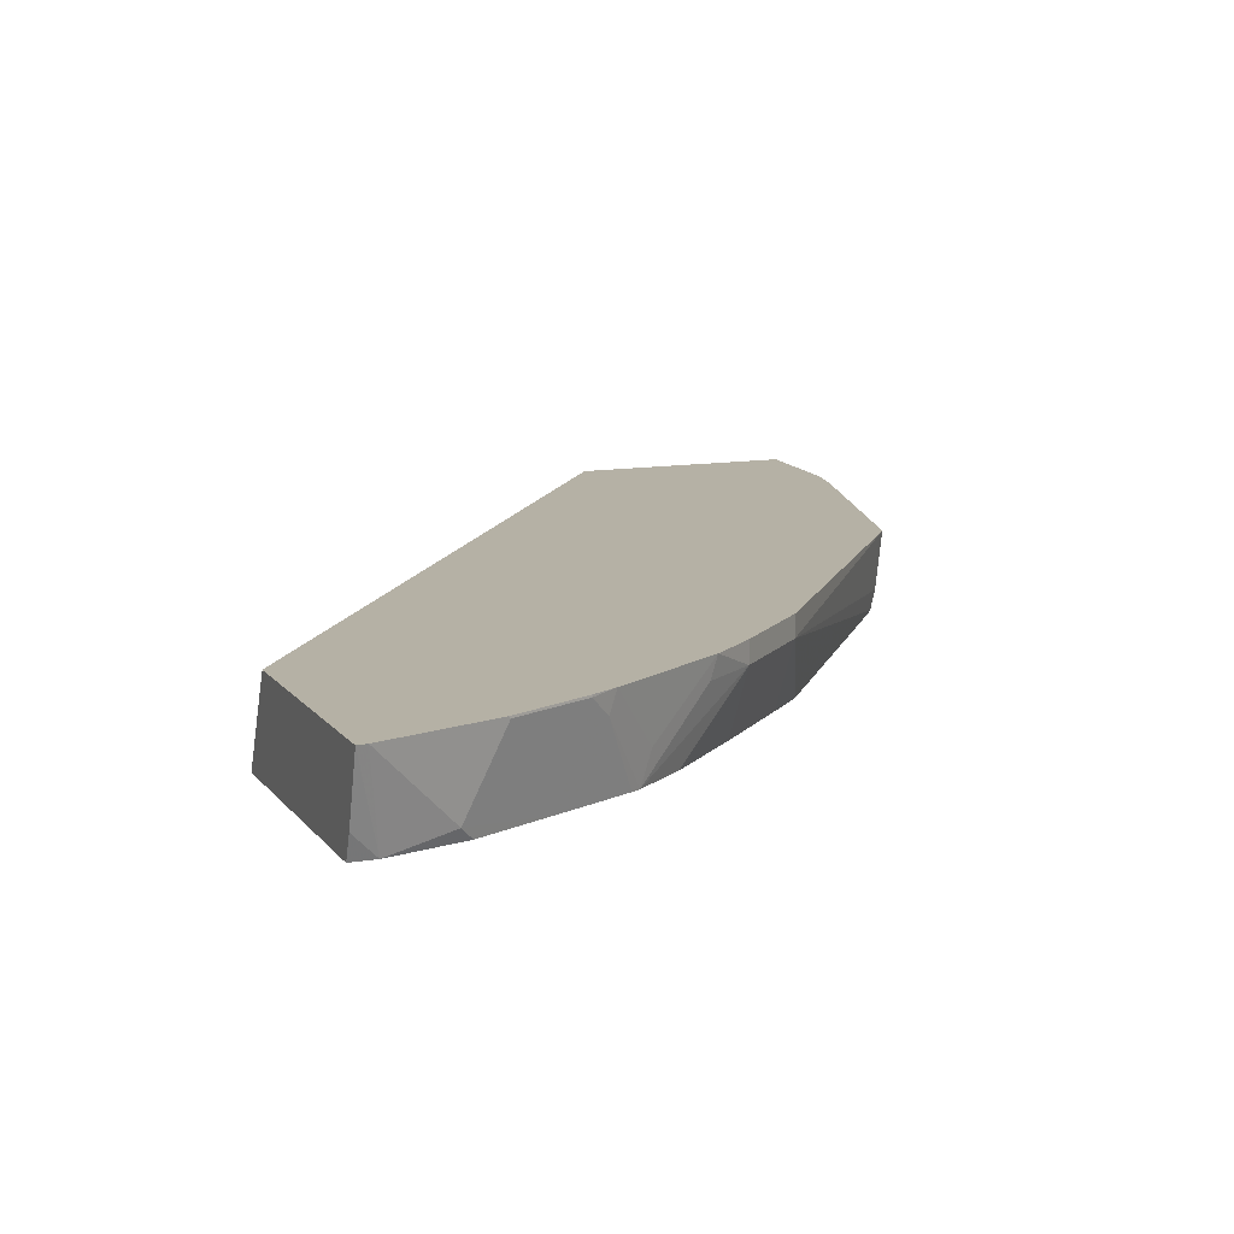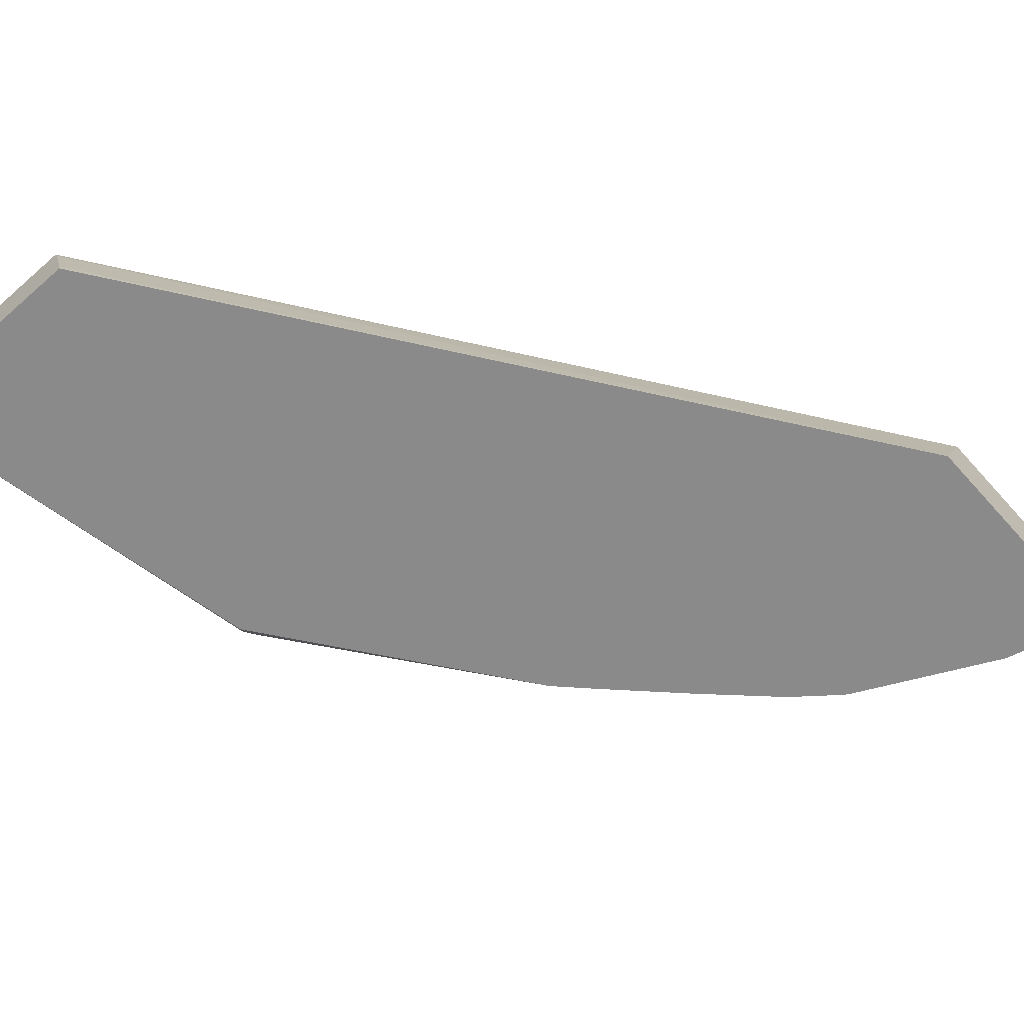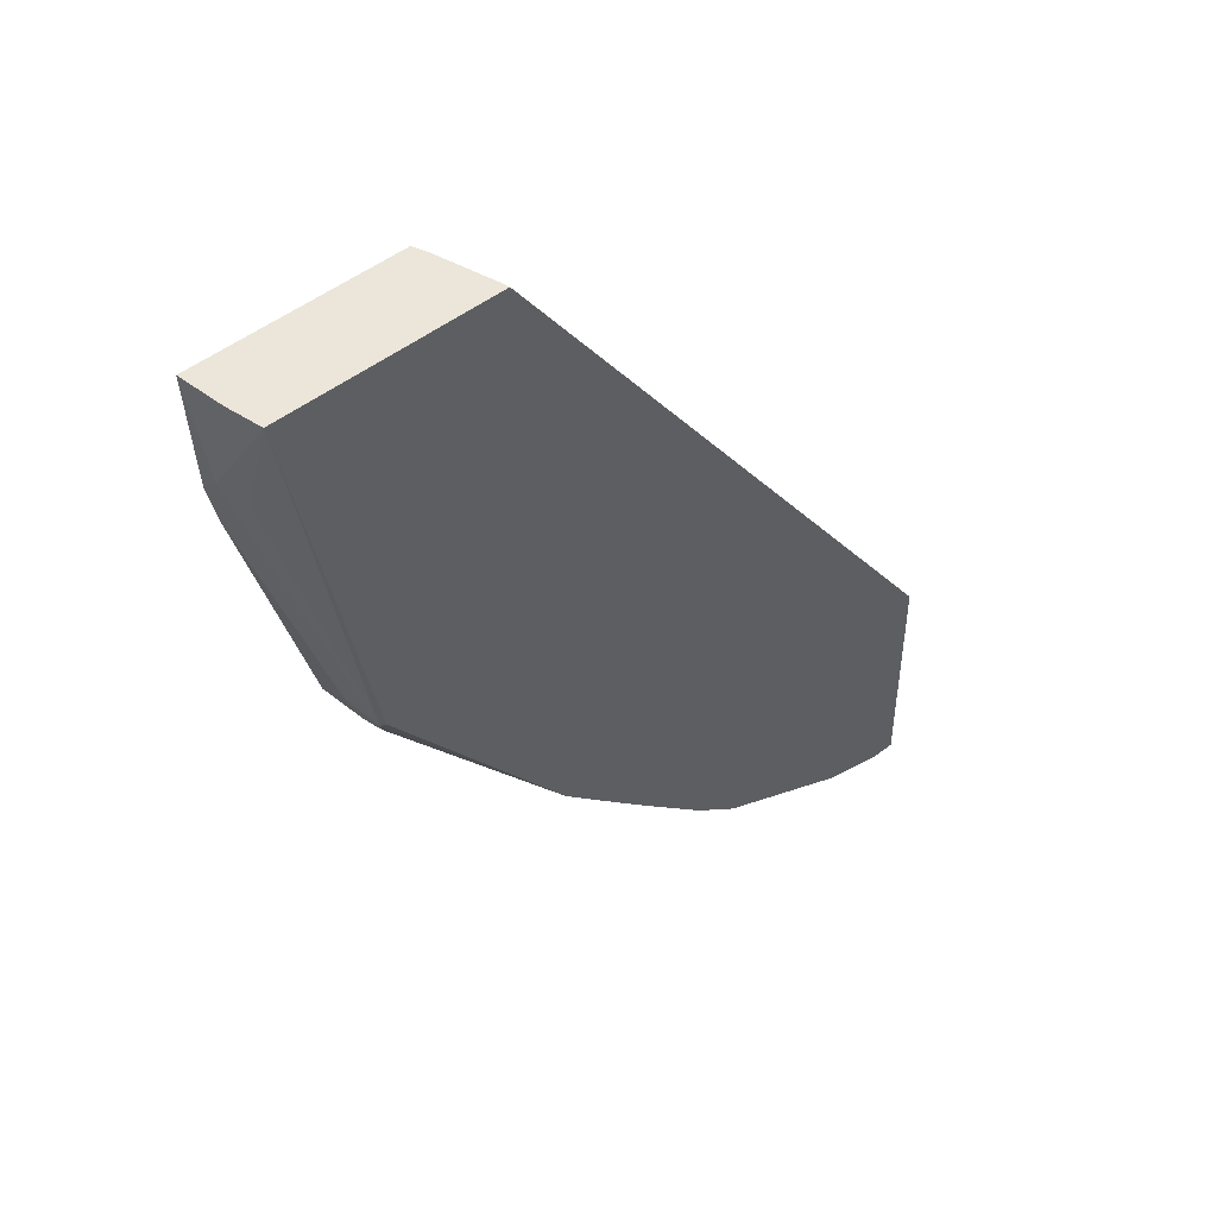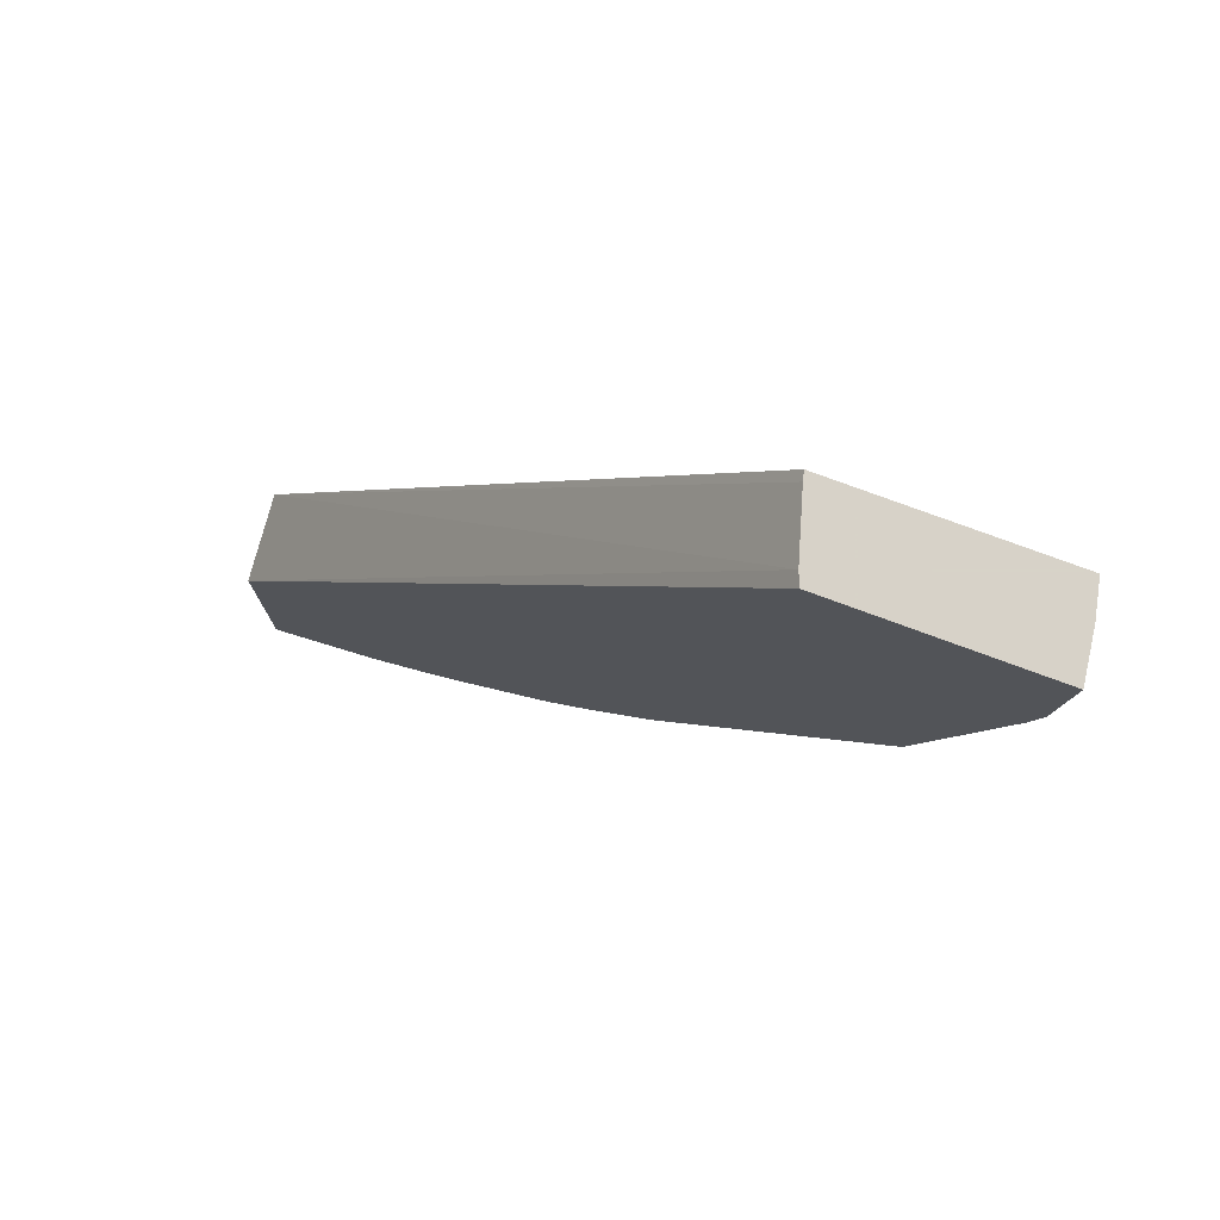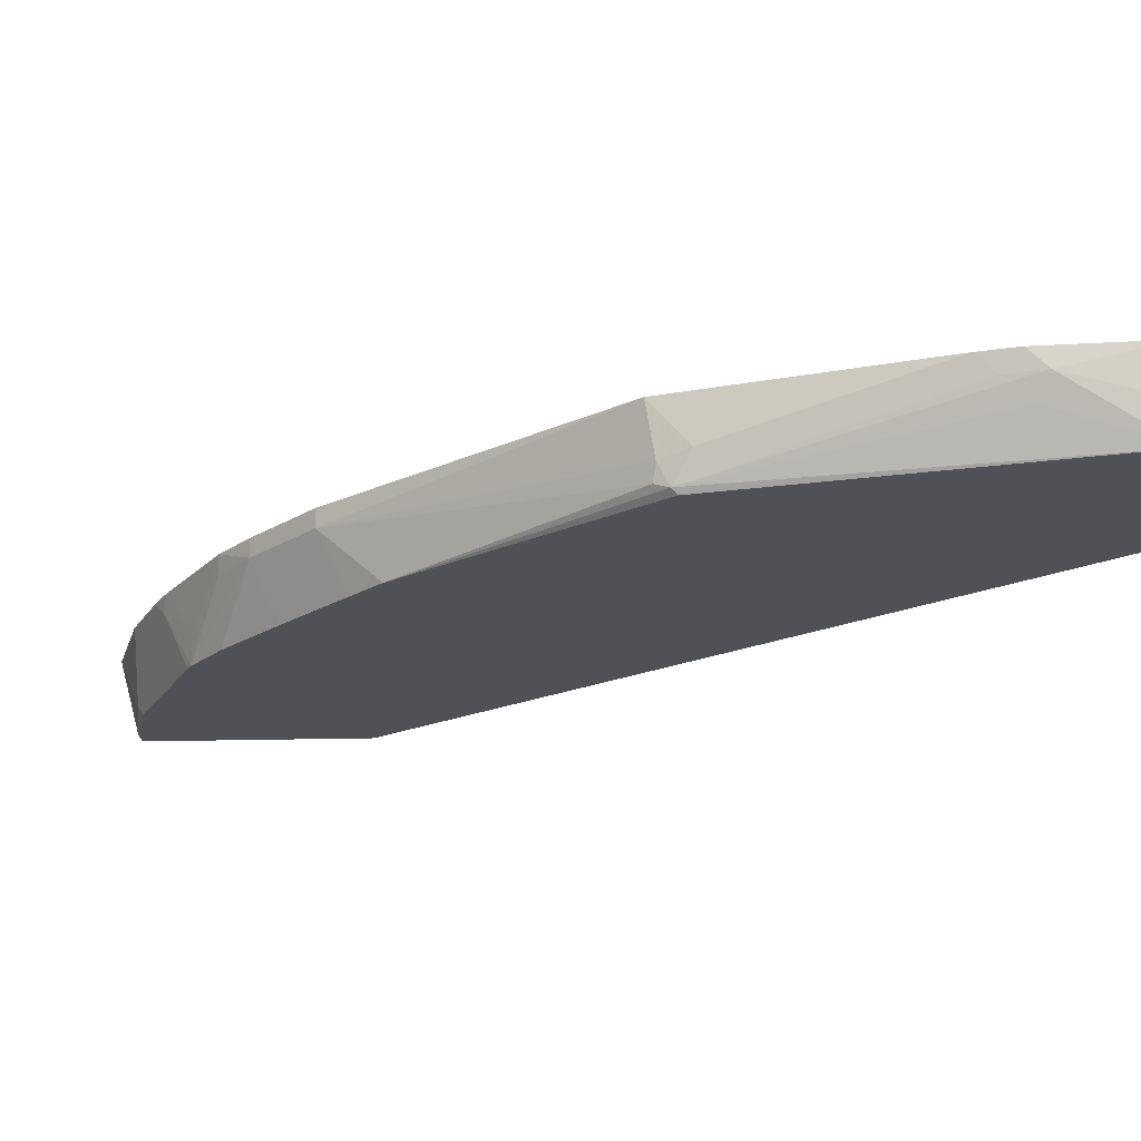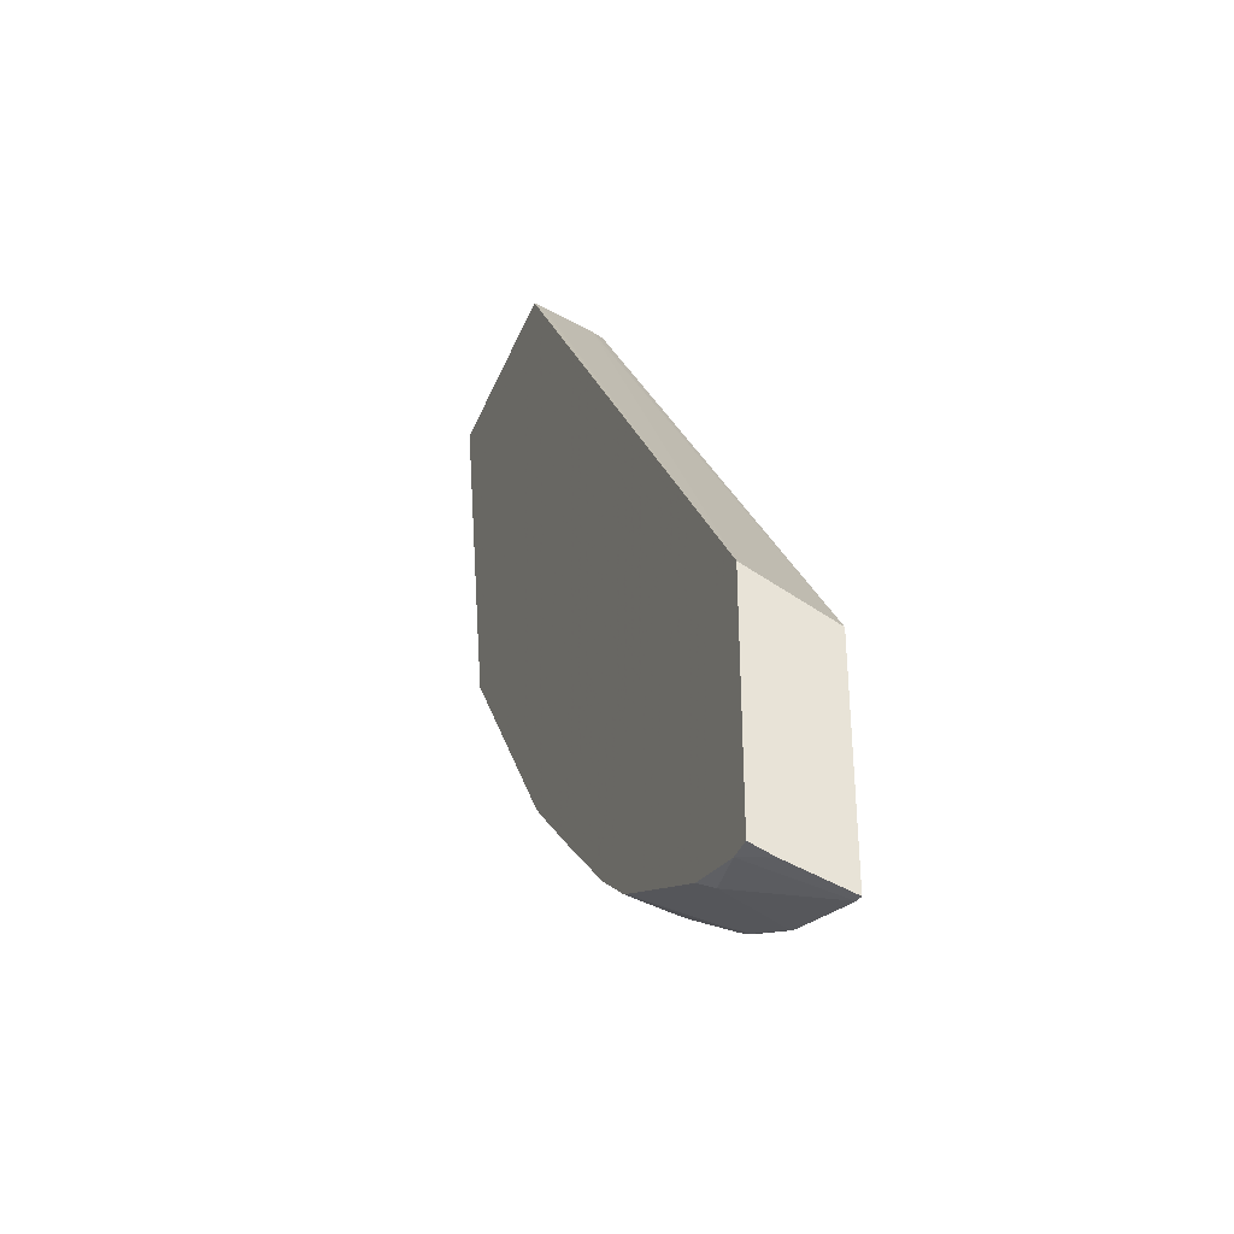
<metadata>
{"format":"obj","ext":"obj","renderer":"f3d","projection":"perspective","resolution":1024,"background":"white","views":[{"elev":11.9,"azim":158.3,"up":"+Y"},{"elev":-63.5,"azim":41.7,"up":"+Y"},{"elev":48.3,"azim":-41.3,"up":"+Z"},{"elev":77.3,"azim":-159.8,"up":"+Z"},{"elev":-20.5,"azim":-87.2,"up":"+Y"},{"elev":-36.9,"azim":70.0,"up":"+Z"}]}
</metadata>
<code>
v -0.1284 0.3423 -0.3317
v -0.02221 0.333 -0.4717
v -0.1276 0.3163 -0.3275
v -0.1249 0.308 -0.3288
v -0.03718 0.3026 -0.4407
v -0.02125 0.3026 -0.457
v 0.01204 0.3026 -0.4903
v 0.01107 0.333 -0.505
v 0.04439 0.3026 -0.5217
v 0.06563 0.3026 -0.5389
v 0.03328 0.333 -0.5224
v 0.06105 0.3163 -0.5383
v 0.03019 0.3423 -0.5219
v 0.01107 0.3423 -0.505
v -0.02221 0.3423 -0.4717
v -0.1698 0.3423 -0.136
v -0.1665 0.3423 -0.1924
v -0.1665 0.333 -0.1832
v -0.1665 0.3192 -0.136
v -0.1628 0.3026 -0.136
v -0.1609 0.3219 -0.1887
v -0.1276 0.3052 -0.3219
v -0.1623 0.333 -0.2019
v -0.1332 0.3195 -0.3132
v -0.1623 0.3423 -0.2111
v -0.1263 0.3026 -0.3192
v -0.05758 0.3026 -0.136
v -0.06986 0.3423 -0.136
v 0.18 0.3423 -0.5962
v 0.18 0.3423 -0.4888
v 0.18 0.3026 -0.4704
v -0.0674 0.3362 -0.136
v -0.05864 0.3069 -0.136
v 0.1694 0.3026 -0.5838
v 0.18 0.3026 -0.5838
v 0.18 0.3132 -0.5878
v 0.1758 0.3423 -0.5957
v 0.1258 0.3423 -0.579
v 0.1249 0.3413 -0.5786
v 0.09126 0.3423 -0.5617
v 0.09157 0.3413 -0.5619
v 0.1028 0.3026 -0.5578
v 0.1415 0.308 -0.5786
v 0.1361 0.3026 -0.5745
v 0.06947 0.3026 -0.5412
v 0.08325 0.333 -0.5557
v 0.08016 0.3423 -0.5553
v 0.08884 0.3423 -0.5601
f 36 35 34
f 37 29 34
f 39 41 40
f 39 38 37
f 39 40 38
f 36 29 35
f 39 42 41
f 37 38 29
f 35 29 31
f 32 28 27
f 34 31 5
f 31 27 5
f 32 30 28
f 33 32 27
f 33 27 31
f 33 31 32
f 32 31 30
f 30 31 29
f 39 43 42
f 35 31 34
f 39 37 43
f 13 15 47
f 44 43 34
f 10 34 5
f 44 34 10
f 15 16 29
f 40 48 38
f 40 41 47
f 40 47 48
f 48 47 38
f 38 47 29
f 47 15 29
f 37 34 43
f 30 29 28
f 12 47 10
f 46 45 10
f 46 10 47
f 46 47 41
f 46 41 45
f 45 41 42
f 45 42 10
f 42 44 10
f 42 43 44
f 12 13 47
f 28 29 16
f 36 34 29
f 20 27 16
f 2 1 15
f 2 15 8
f 14 8 15
f 14 15 13
f 14 13 8
f 11 8 13
f 11 13 12
f 11 12 10
f 11 10 8
f 1 16 15
f 9 8 10
f 7 8 9
f 7 2 8
f 6 2 7
f 6 7 5
f 6 5 2
f 2 5 4
f 2 4 3
f 2 3 1
f 28 16 27
f 9 10 5
f 17 16 1
f 7 9 5
f 19 16 18
f 20 5 27
f 18 16 17
f 26 5 20
f 22 26 20
f 22 5 26
f 22 4 5
f 23 18 17
f 25 24 23
f 25 23 17
f 25 17 1
f 22 3 4
f 24 1 3
f 24 3 22
f 24 22 23
f 23 22 18
f 21 18 22
f 21 22 20
f 21 20 18
f 25 1 24
f 19 18 20
f 19 20 16

</code>
